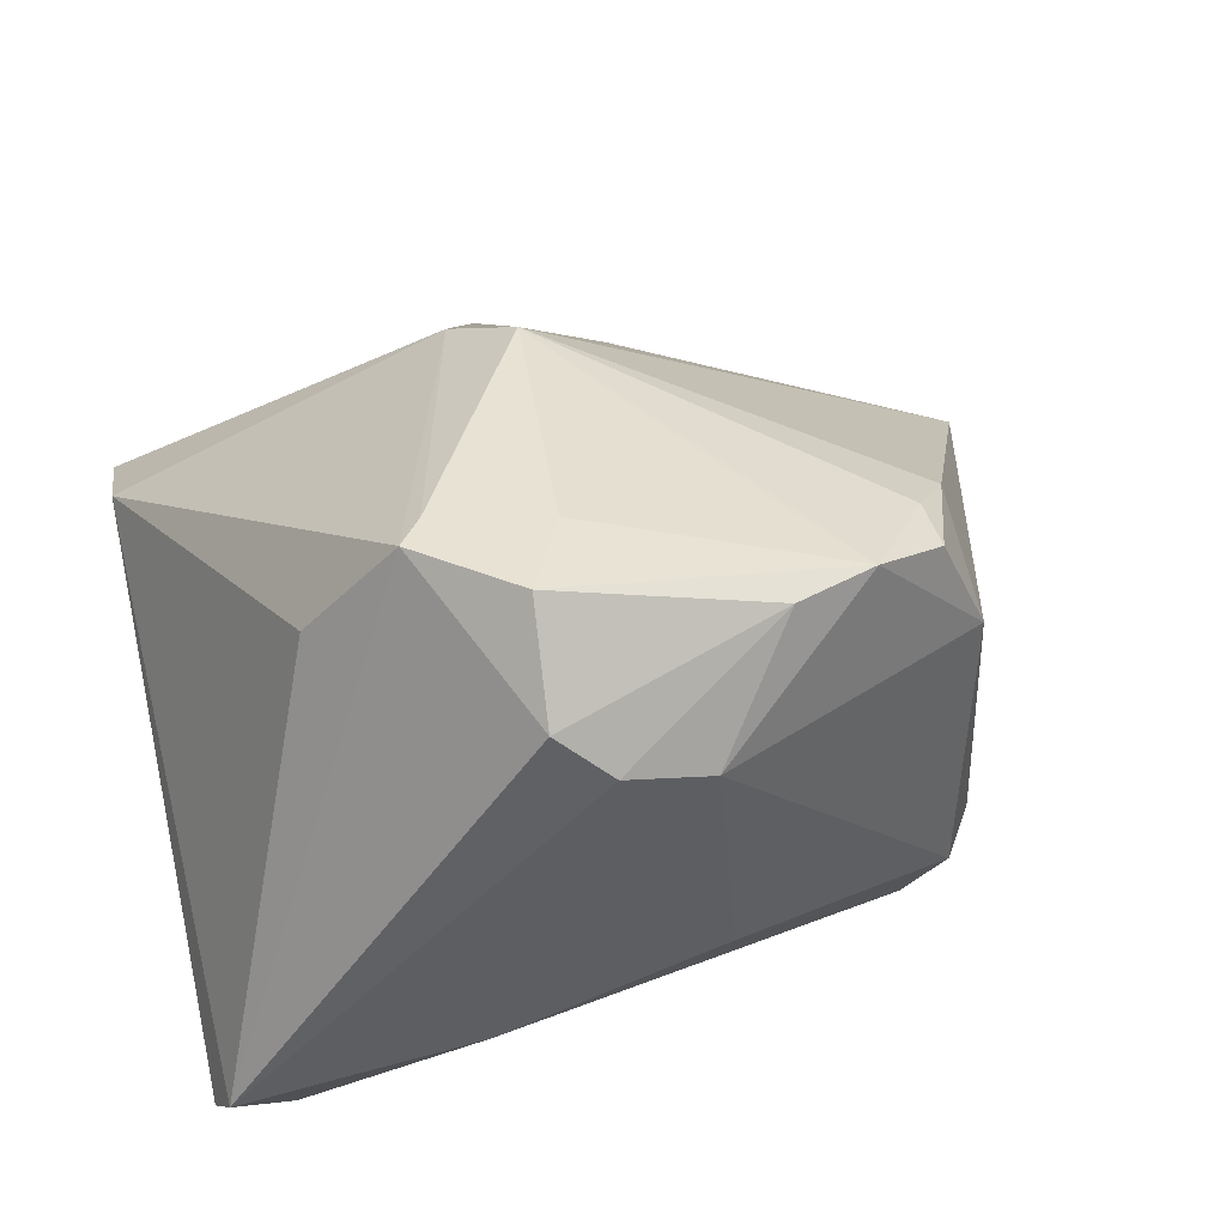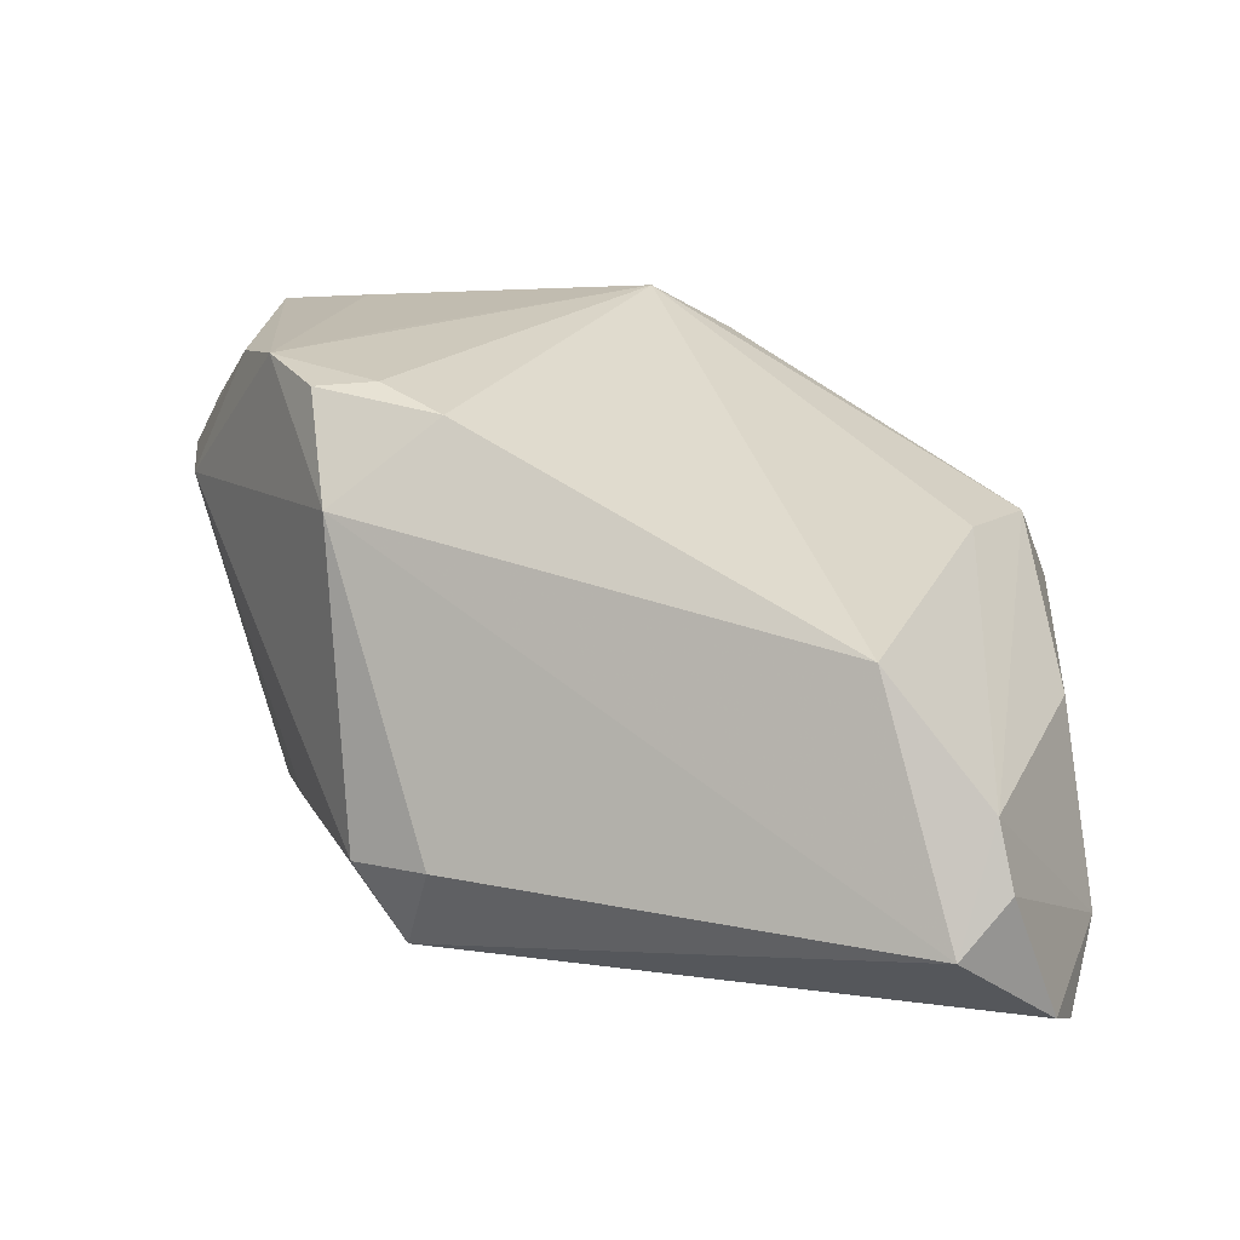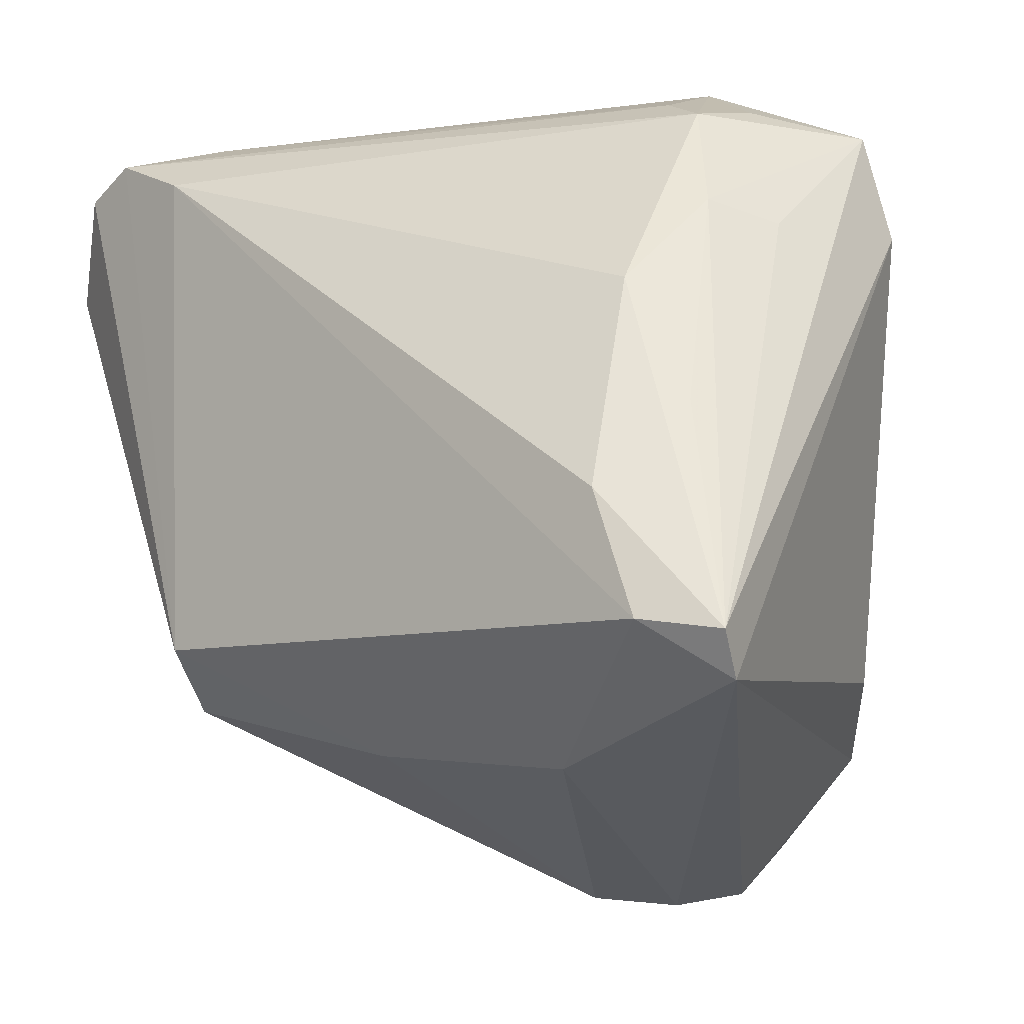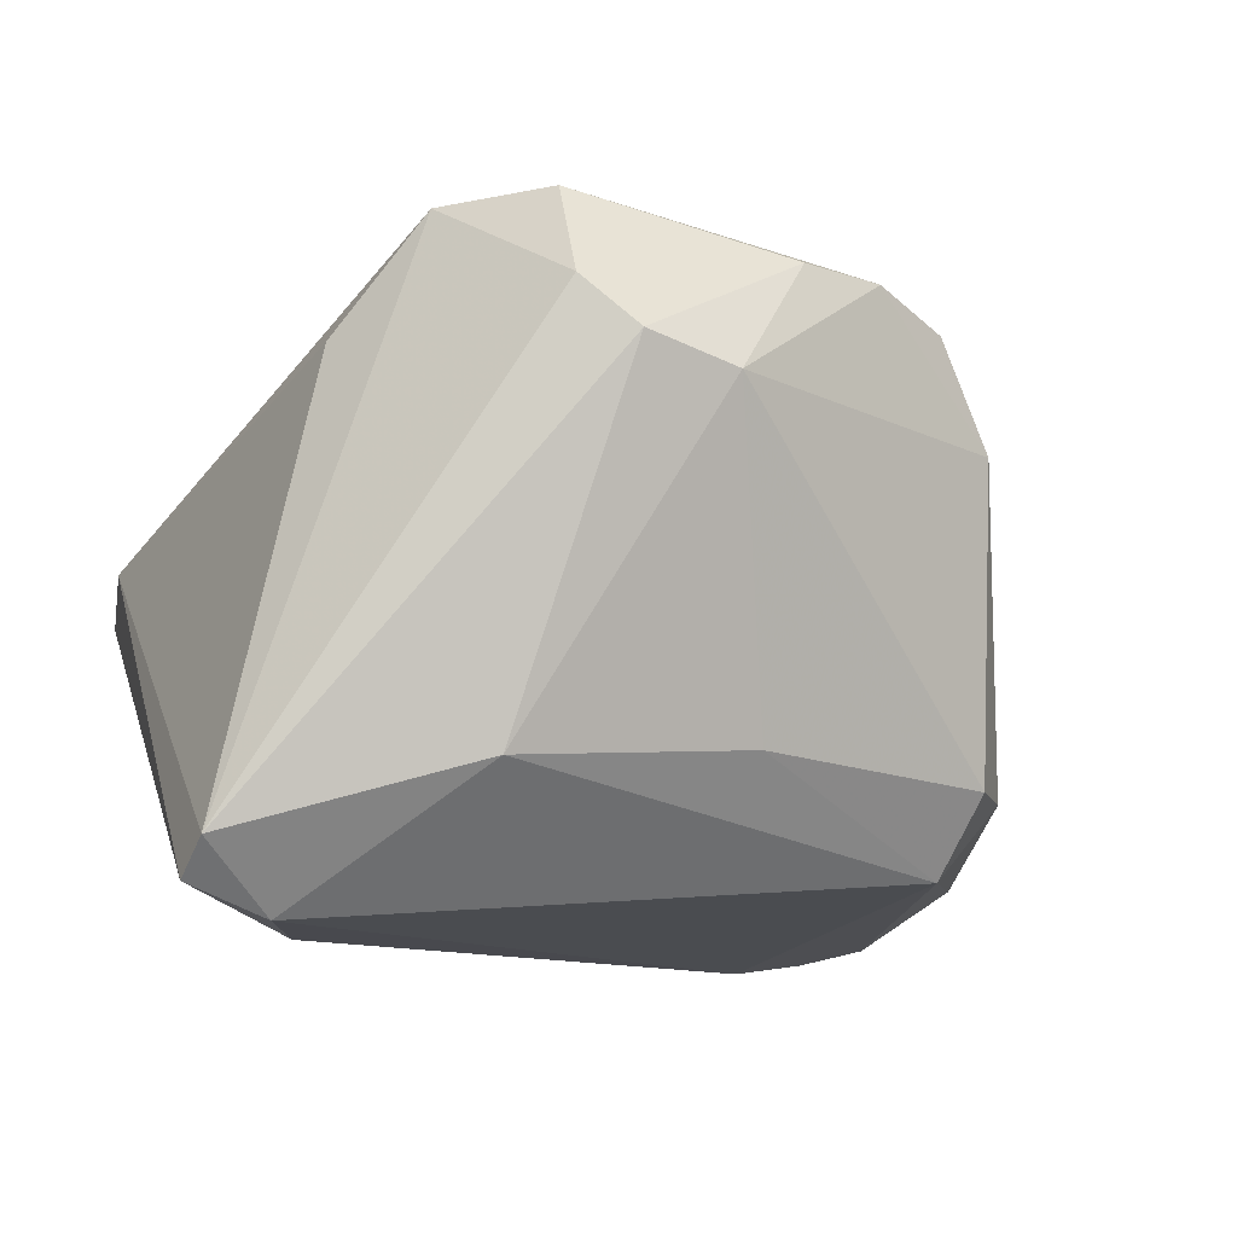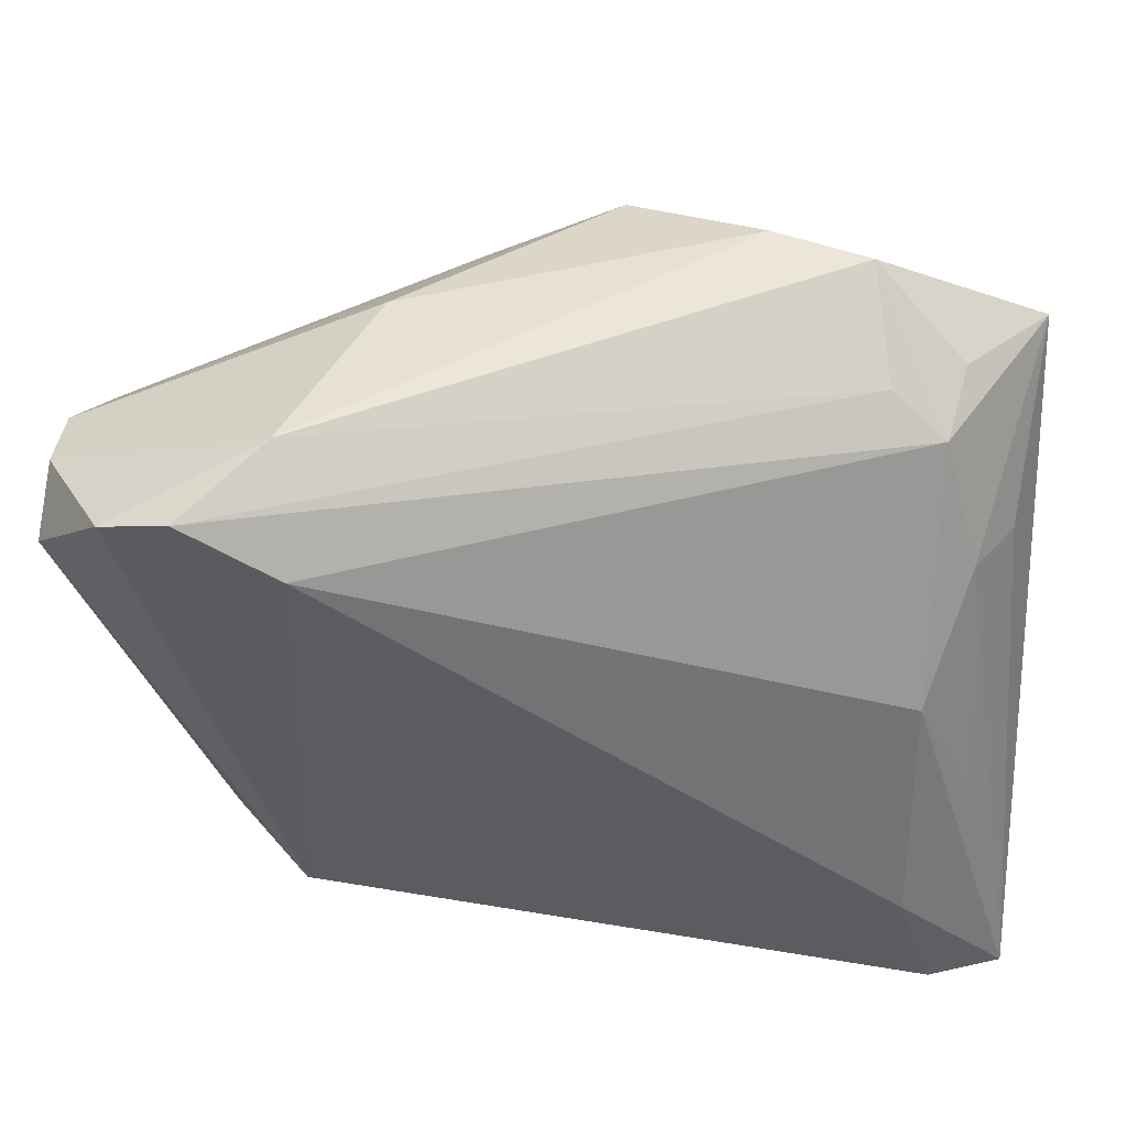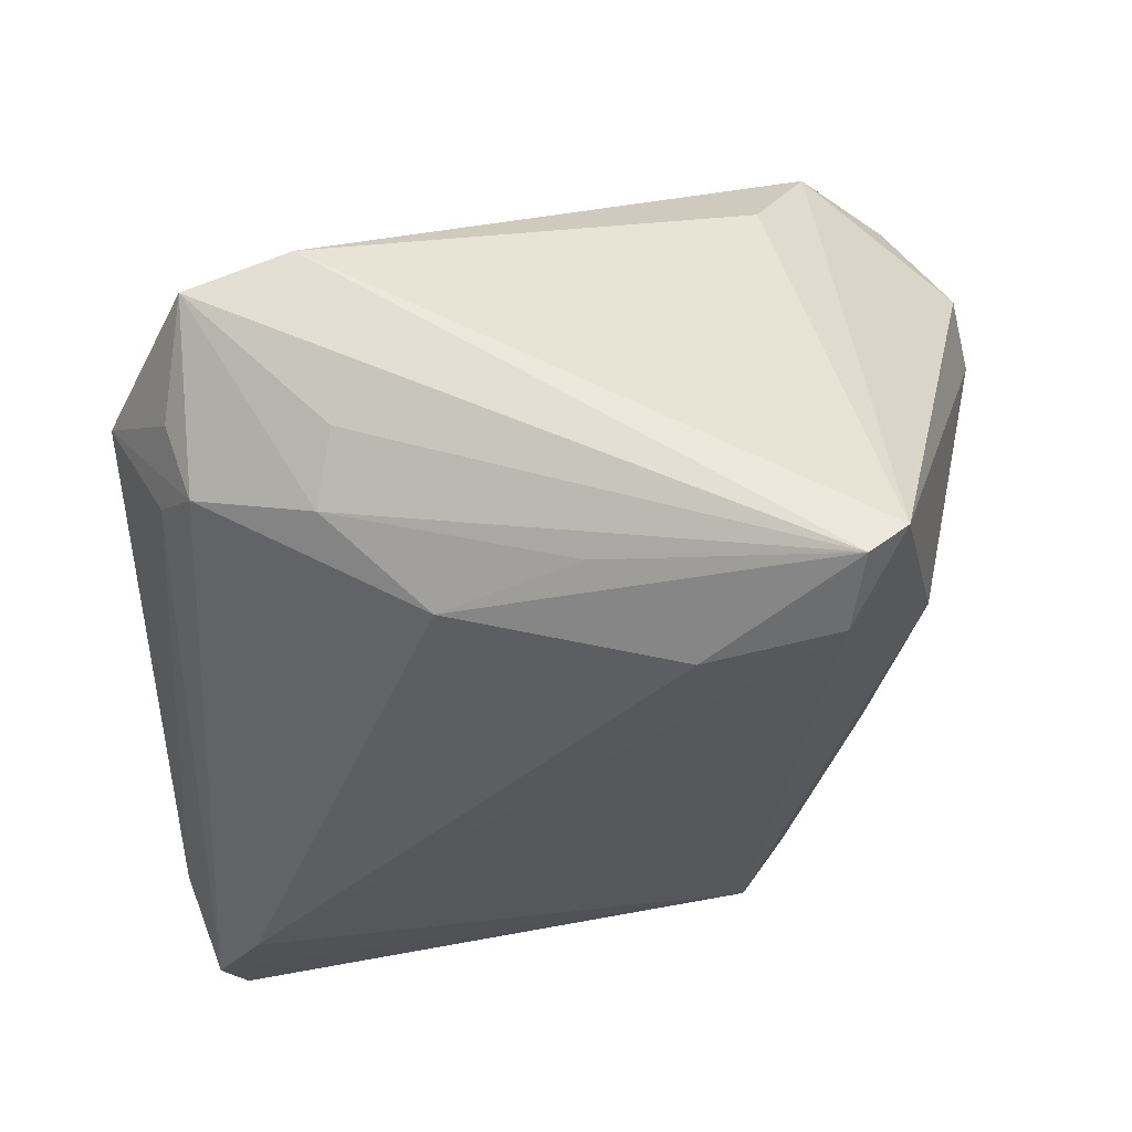
<metadata>
{"format":"obj","ext":"obj","renderer":"f3d","projection":"perspective","resolution":1024,"background":"white","views":[{"elev":37.8,"azim":-13.7,"up":"+Z"},{"elev":5.7,"azim":92.4,"up":"+Z"},{"elev":-19.1,"azim":-143.2,"up":"+Y"},{"elev":-10.0,"azim":-15.8,"up":"+Z"},{"elev":49.1,"azim":-179.3,"up":"+Y"},{"elev":-32.8,"azim":-86.8,"up":"+Z"}]}
</metadata>
<code>
v -0.03178 -0.02394 0.02544
v -0.04418 -0.03625 -0.02376
v 0.003062 -0.04655 0.01944
v -0.03966 -0.005434 -0.02375
v -0.03262 -0.01582 -0.03168
v 0.02947 -0.02337 0.02947
v -0.004976 0.00196 0.03935
v -0.02794 0.03929 -0.008381
v 0.05441 0.03102 -0.02177
v 0.03509 -0.02576 -0.01651
v 0.05072 0.02393 0.004745
v -0.01252 -0.03902 0.03808
v 0.01178 -0.03942 0.03241
v -0.03753 0.02138 -0.01568
v 0.05267 0.03472 -0.008779
v 0.01221 0.03548 0.0144
v -0.002206 0.04185 0.01528
v -0.0326 0.009912 -0.02505
v -0.03594 0.03785 -0.003419
v -0.007853 -0.02923 0.03838
v 0.03414 -0.01659 0.02635
v -0.02659 0.04592 0.003013
v -0.04631 0.02386 0.01049
v -0.04234 0.01967 -0.008698
v 0.03187 -0.02064 -0.02524
v -0.02279 -0.02956 0.03787
v 0.03533 -0.02808 0.01726
v -0.01081 0.01041 0.03485
v -0.03374 0.03505 -0.01132
v 0.0399 -0.01788 -0.01682
v 0.02115 0.04404 -0.001701
v -0.01284 -0.04662 0.0274
v -0.04544 -0.03208 -0.02759
v 0.01275 -0.02506 0.0344
v -0.01777 -0.04016 -0.01628
v -0.01633 0.04592 0.007025
v -0.02027 -0.02665 0.03854
v 0.03957 0.04291 -0.03022
v 0.03073 0.04592 -0.02187
v -0.04538 0.03549 0.006313
v -0.006838 -0.04809 0.02224
v 0.008824 -0.03455 -0.01426
v 0.04679 0.04076 -0.02846
v 0.0534 0.03615 -0.0158
v 0.02964 -0.02993 0.02901
v 0.02114 -0.03532 0.03216
v 0.02931 0.03673 -0.03168
v -0.03693 -0.03033 -0.03089
f 9 25 43
f 47 25 48
f 25 35 48
f 16 17 7
f 41 35 3
f 30 25 9
f 33 18 5
f 5 48 33
f 5 18 47
f 47 48 5
f 11 16 7
f 23 40 33
f 25 30 10
f 12 32 13
f 41 3 13
f 13 32 41
f 22 39 8
f 38 39 43
f 38 25 47
f 38 43 25
f 38 8 39
f 36 39 22
f 22 40 36
f 36 40 17
f 21 11 7
f 15 11 9
f 17 16 15
f 16 11 15
f 20 34 7
f 40 23 28
f 7 17 28
f 17 40 28
f 42 3 35
f 42 10 3
f 42 35 25
f 25 10 42
f 27 10 30
f 27 21 45
f 11 21 27
f 27 30 9
f 9 11 27
f 3 10 27
f 46 13 3
f 46 27 45
f 3 27 46
f 7 34 46
f 12 13 46
f 46 20 12
f 34 20 46
f 4 18 33
f 33 14 4
f 4 14 18
f 33 40 24
f 24 14 33
f 40 14 24
f 29 14 40
f 22 8 29
f 18 14 29
f 47 18 29
f 29 38 47
f 8 38 29
f 6 21 7
f 45 21 6
f 7 46 6
f 6 46 45
f 9 43 44
f 44 15 9
f 43 39 44
f 39 15 44
f 17 15 31
f 31 15 39
f 31 36 17
f 39 36 31
f 2 23 33
f 2 1 23
f 41 32 2
f 2 35 41
f 33 48 2
f 2 48 35
f 7 28 37
f 37 20 7
f 12 20 37
f 19 40 22
f 22 29 19
f 19 29 40
f 26 2 32
f 1 2 26
f 26 32 12
f 12 37 26
f 23 1 26
f 26 28 23
f 26 37 28

</code>
